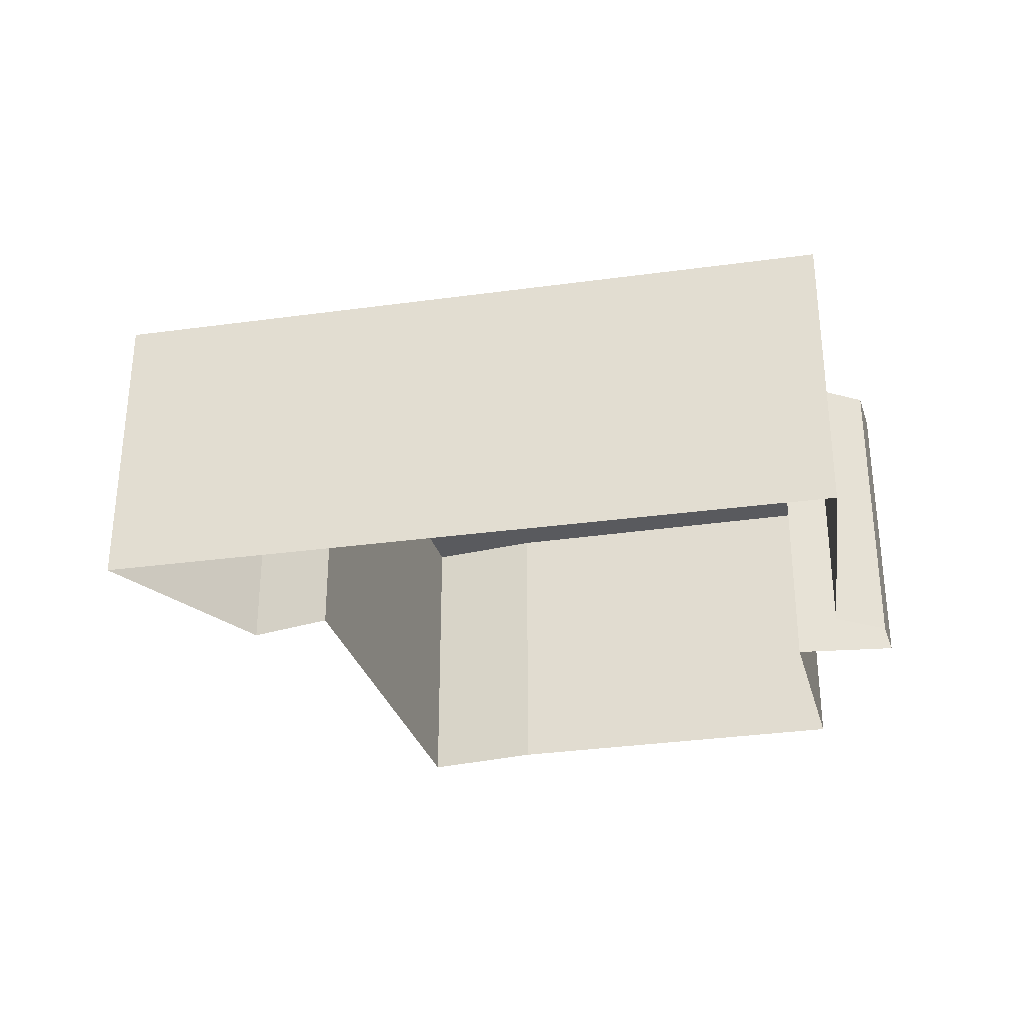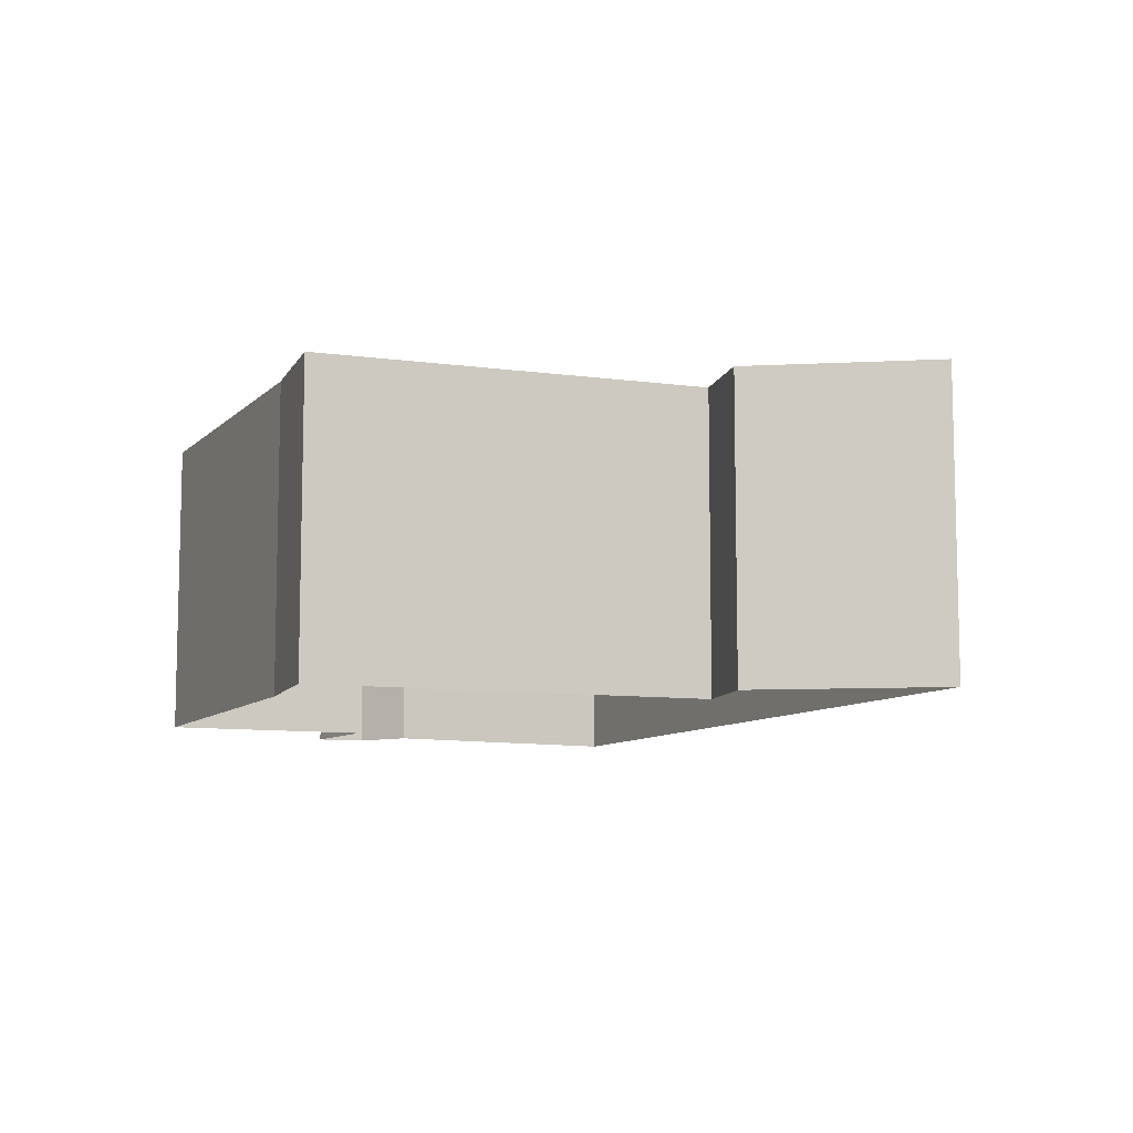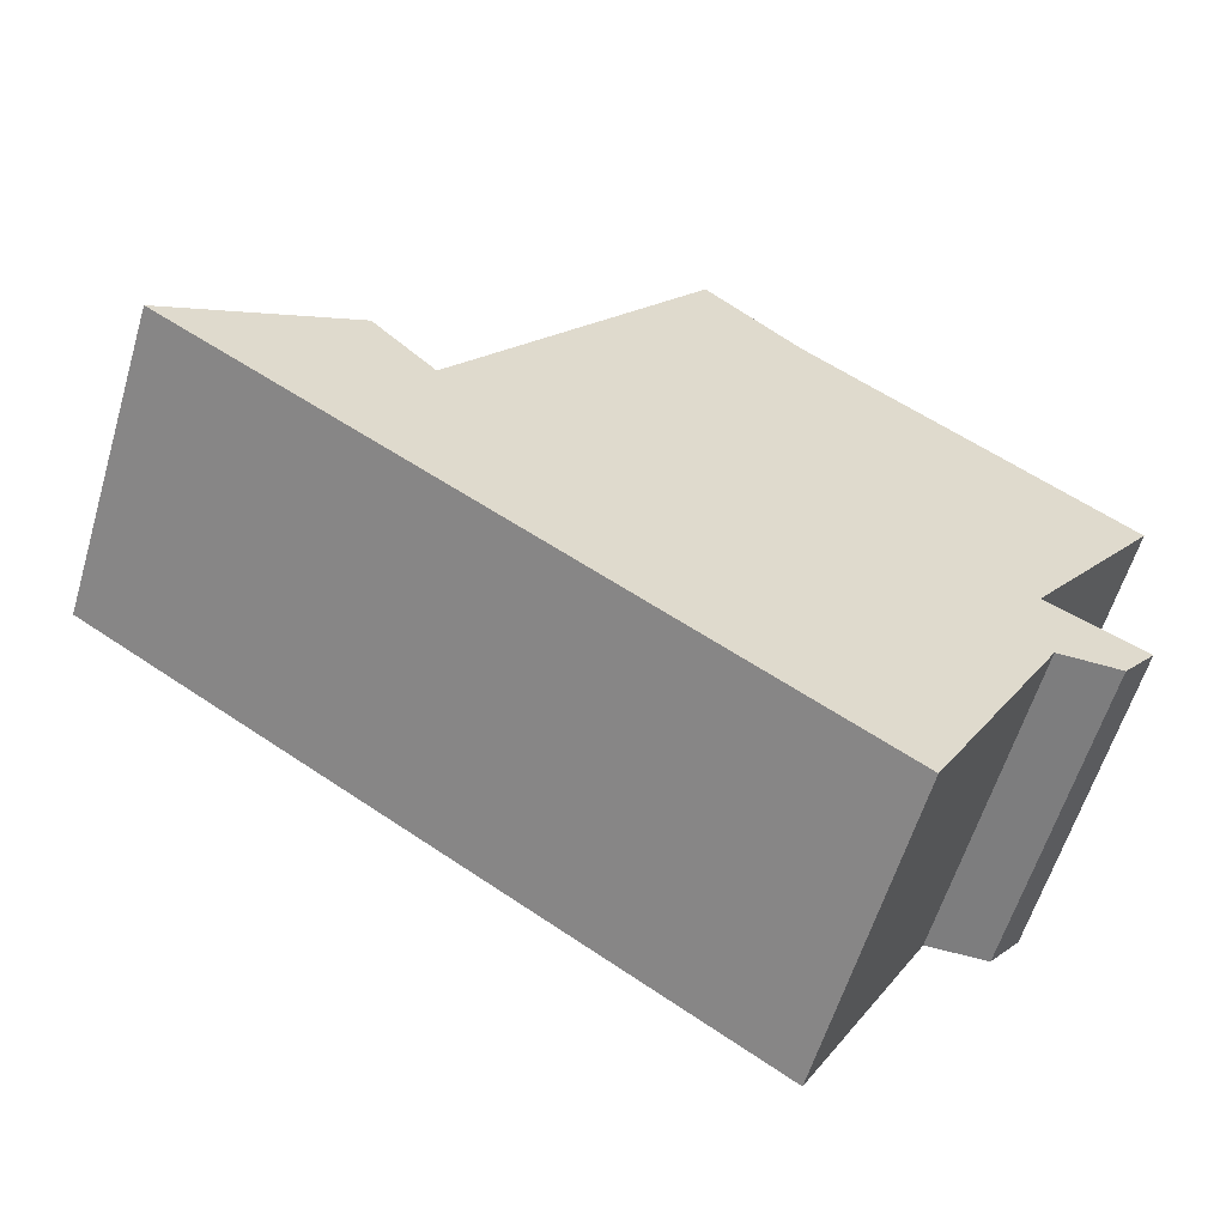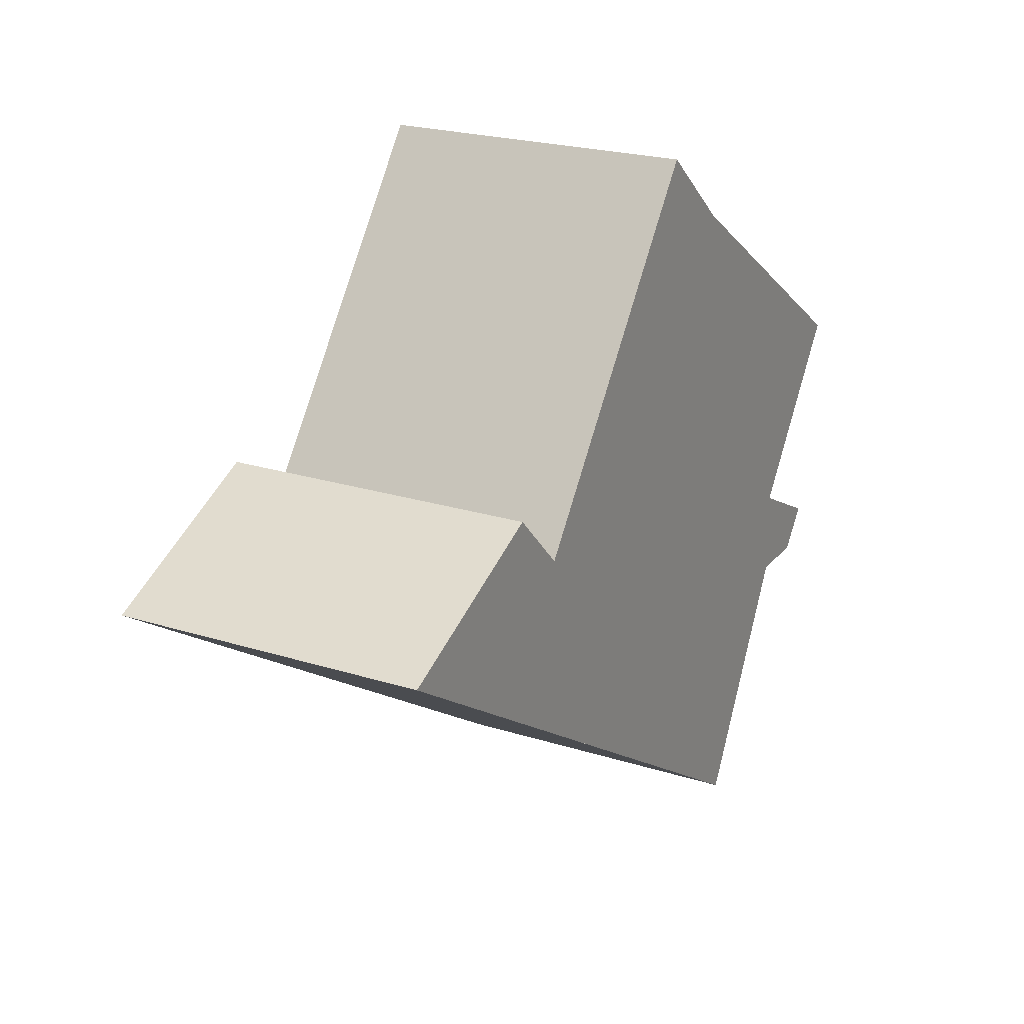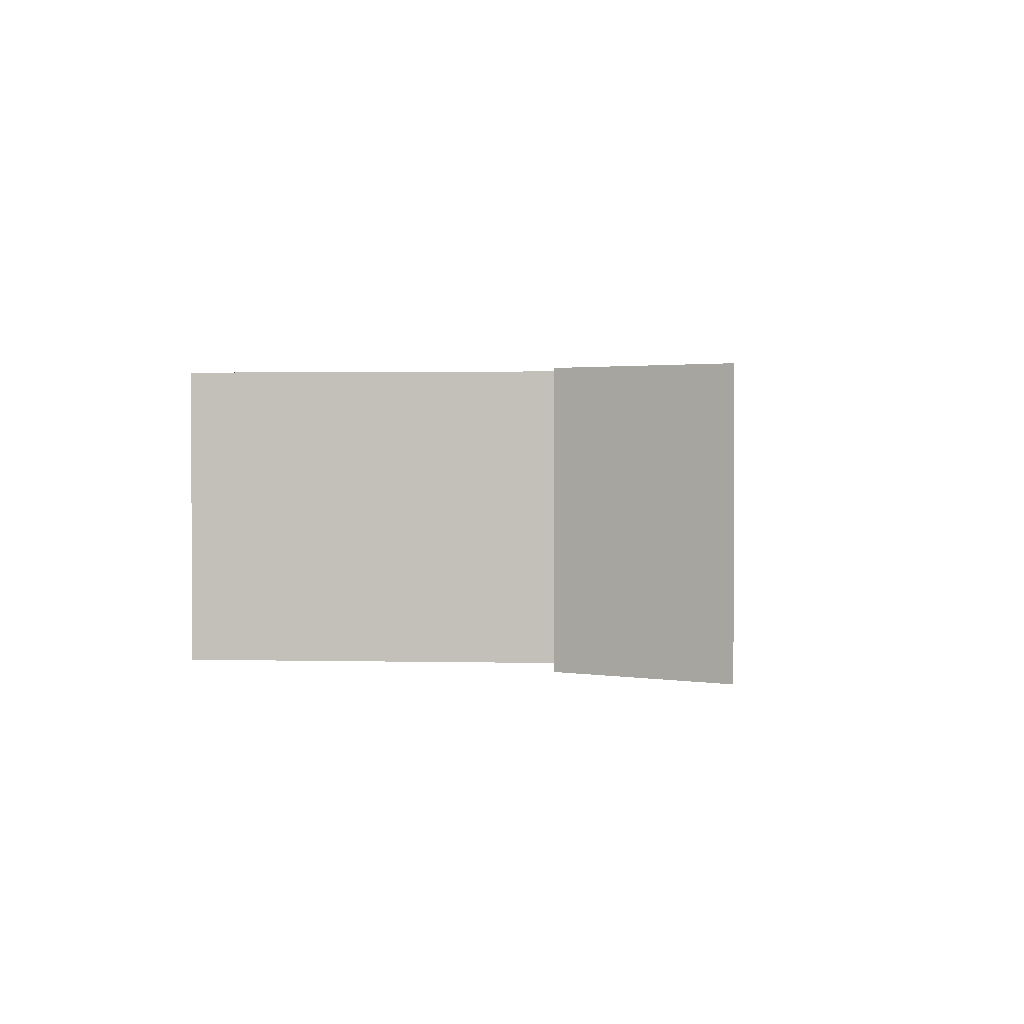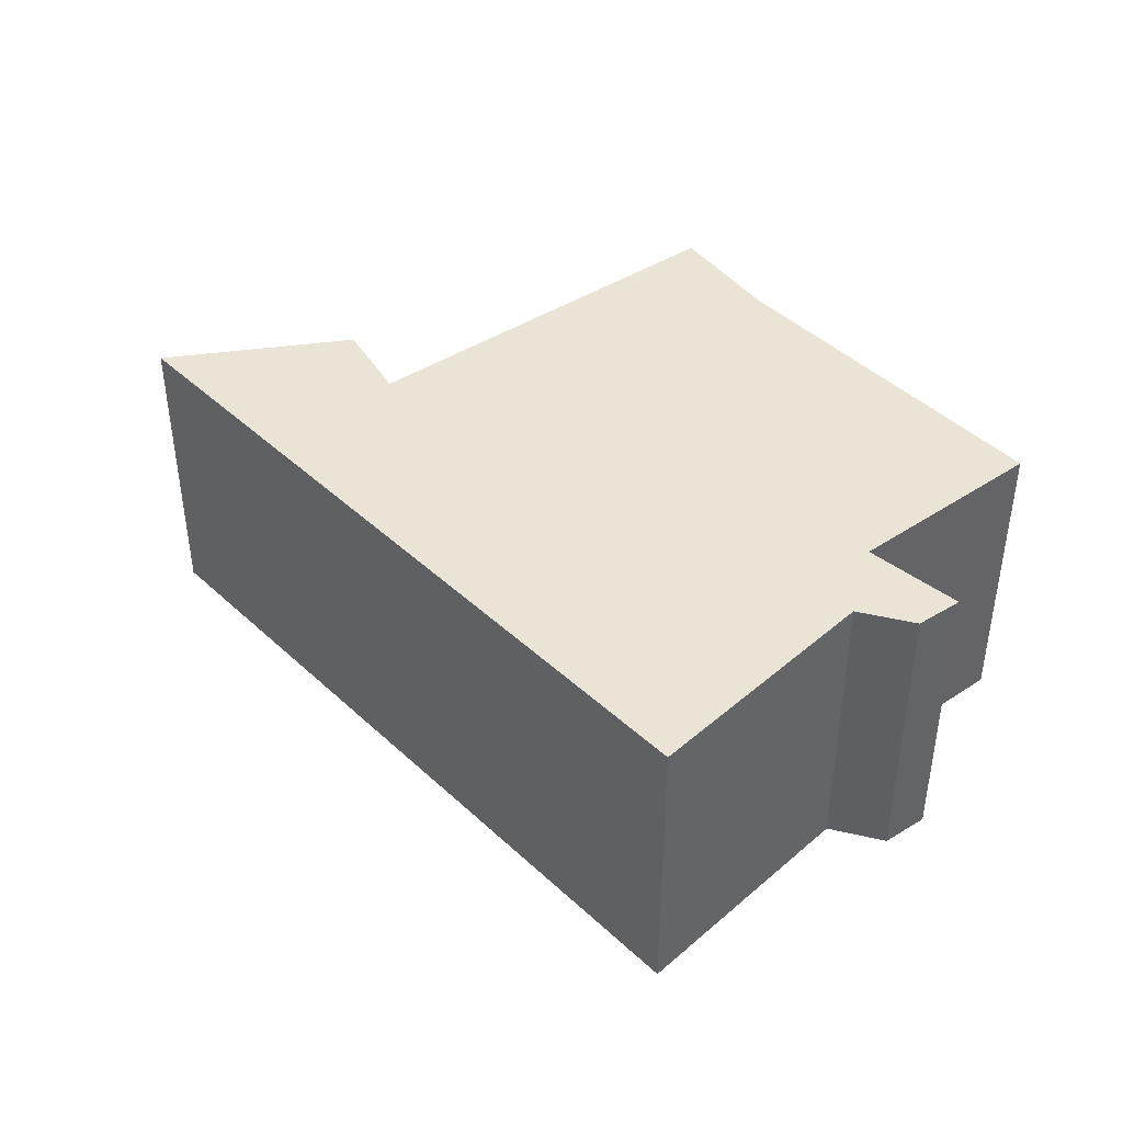
<metadata>
{"format":"obj","ext":"obj","renderer":"f3d","projection":"perspective","resolution":1024,"background":"white","views":[{"elev":-31.5,"azim":158.7,"up":"+Y"},{"elev":-9.1,"azim":32.5,"up":"+Y"},{"elev":-59.1,"azim":163.4,"up":"+Z"},{"elev":22.4,"azim":118.7,"up":"+Z"},{"elev":1.7,"azim":57.7,"up":"+Y"},{"elev":42.7,"azim":-164.5,"up":"+Y"}]}
</metadata>
<code>
v 18 0 0.5
v -3 0 -12.75
v -7 0 -5.5
v -9 0 -5.5
v -10 0 -4.25
v -7 0 -2.75
v -11 0 2.75
v -1 0 9.25
v 2 0 11.75
v 10 0 1.25
v 12 0 3.25
v 18 0 0.5
v 18 10 0.5
v -3 10 -12.75
v -7 10 -5.5
v -9 10 -5.5
v -10 10 -4.25
v -7 10 -2.75
v -11 10 2.75
v -1 10 9.25
v 2 10 11.75
v 10 10 1.25
v 12 10 3.25
v 18 10 0.5
v 18 10 0.5
v 7.5 10 -6.125
v -3 10 -12.75
v -5 10 -9.125
v -7 10 -5.5
v -8 10 -5.5
v -9 10 -5.5
v -9.5 10 -4.875
v -10 10 -4.25
v -8.5 10 -3.5
v -7 10 -2.75
v -9 10 0
v -11 10 2.75
v -6 10 6
v -1 10 9.25
v 0.5 10 10.5
v 2 10 11.75
v 6 10 6.5
v 10 10 1.25
v 11 10 2.25
v 12 10 3.25
v 15 10 1.875
v 16.5 10 1.188
v 12.75 10 -2.812
v 15.38 10 -1.156
v 16.69 10 -0.3281
v 2.25 10 -9.438
v -6 10 -7.312
v 4 10 9.125
v 8 10 3.875
v 13.5 10 2.562
v 12.36 10 -0.1127
v -1.228 10 -5.862
v 4.381 10 -0.9566
f 13 1 2
f 2 14 13
f 14 2 3
f 3 15 14
f 15 3 4
f 4 16 15
f 16 4 5
f 5 17 16
f 17 5 6
f 6 18 17
f 18 6 7
f 7 19 18
f 19 7 8
f 8 20 19
f 20 8 9
f 9 21 20
f 21 9 10
f 10 22 21
f 22 10 11
f 11 23 22
f 23 11 12
f 12 24 23
f 24 12 1
f 1 13 24
f 30 31 32
f 29 30 34
f 30 32 34
f 32 33 34
f 29 34 35
f 35 36 38
f 36 37 38
f 26 43 48
f 46 47 49
f 47 25 50
f 49 47 50
f 27 28 51
f 39 40 53
f 39 53 42
f 40 41 53
f 44 45 55
f 43 44 56
f 43 56 48
f 46 49 56
f 46 56 55
f 55 56 44
f 48 56 49
f 28 57 51
f 52 57 28
f 29 35 57
f 29 57 52
f 38 39 58
f 39 42 58
f 26 58 43
f 43 58 54
f 38 58 35
f 35 58 57
f 51 58 26
f 51 57 58
f 42 54 58

</code>
